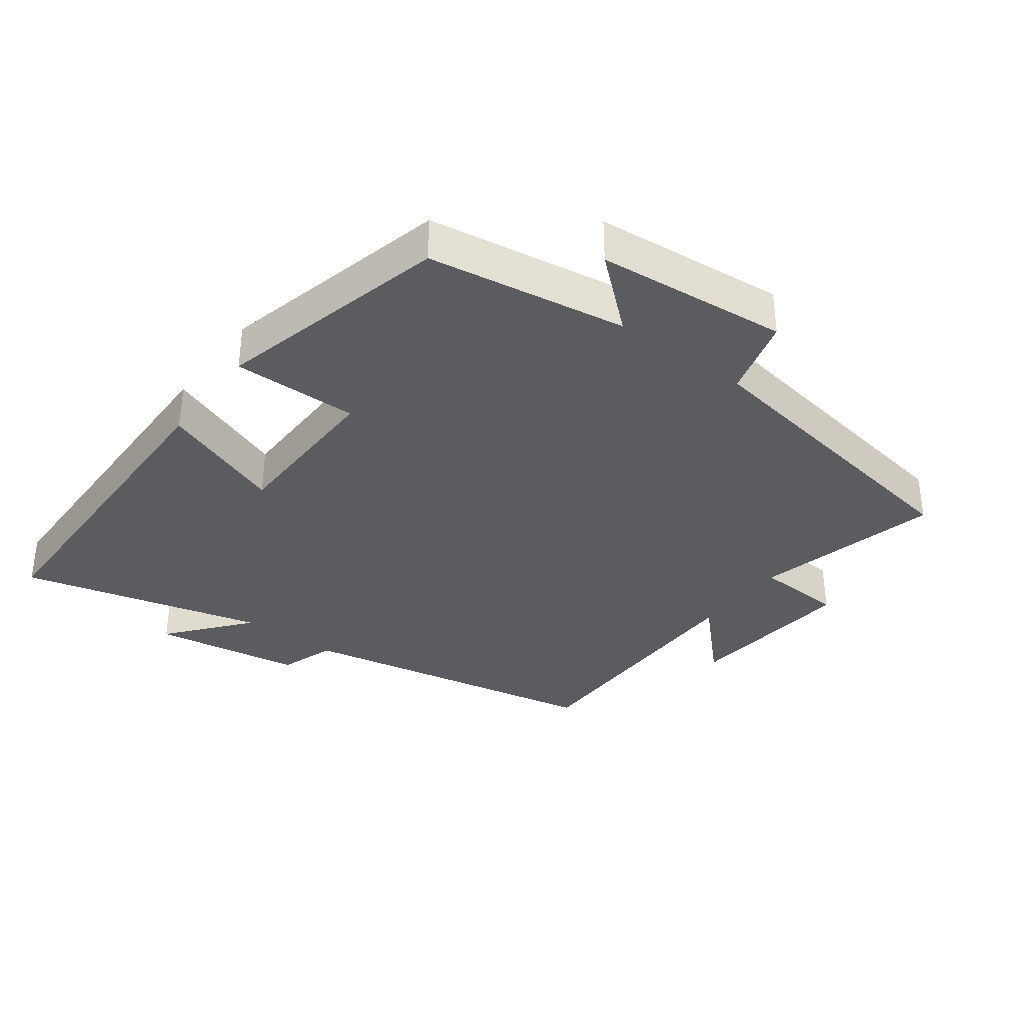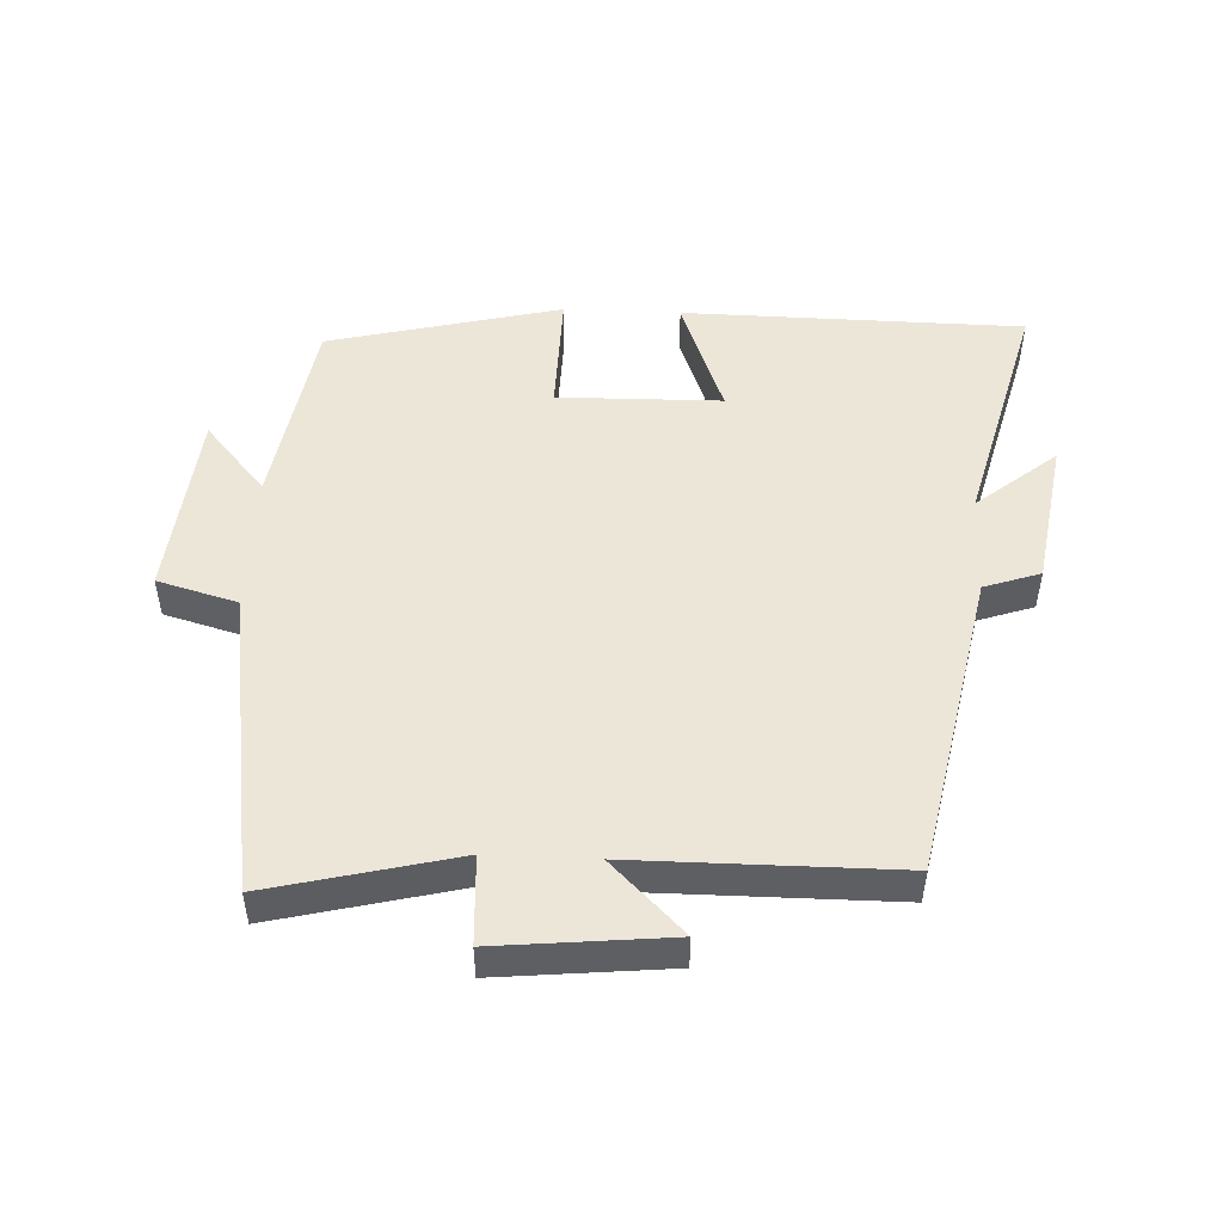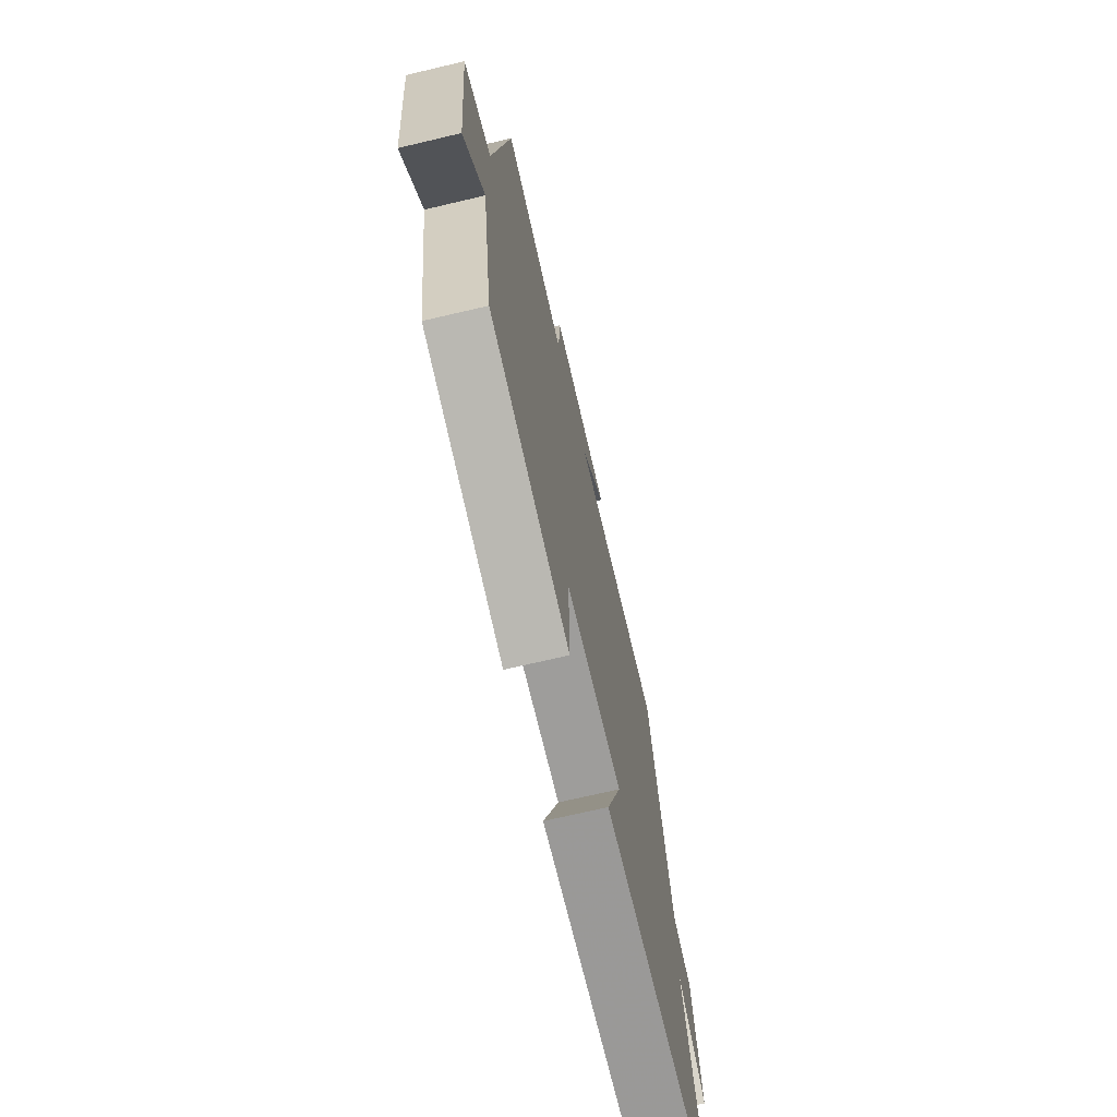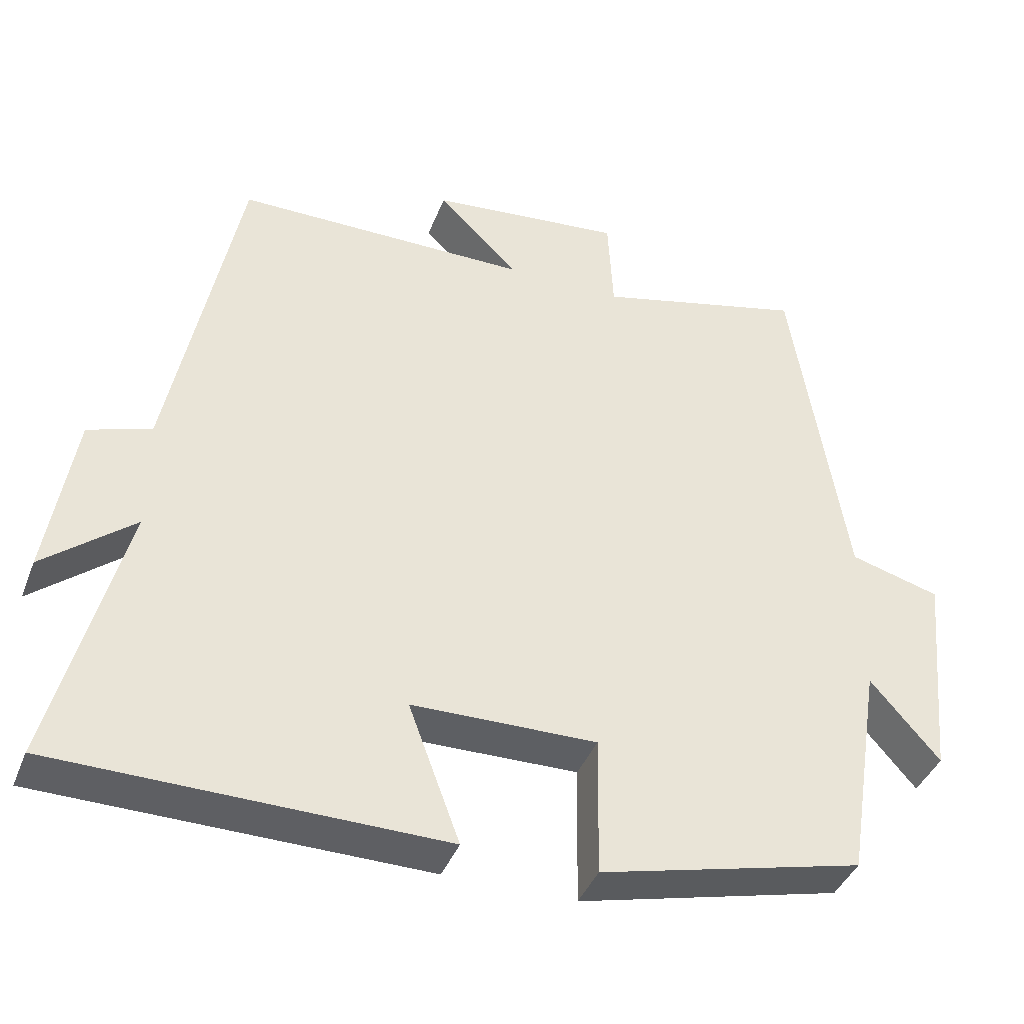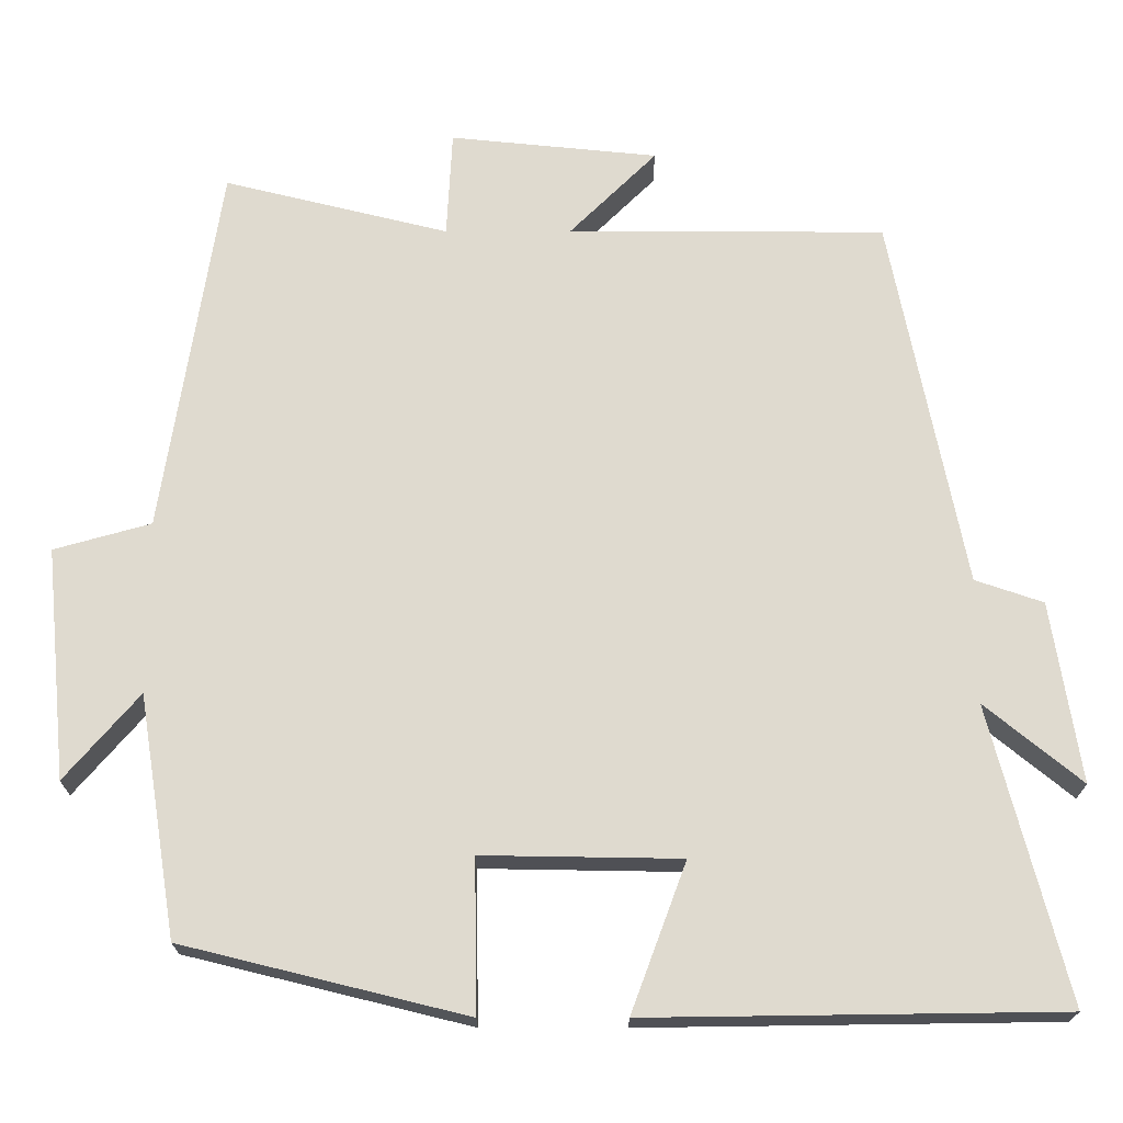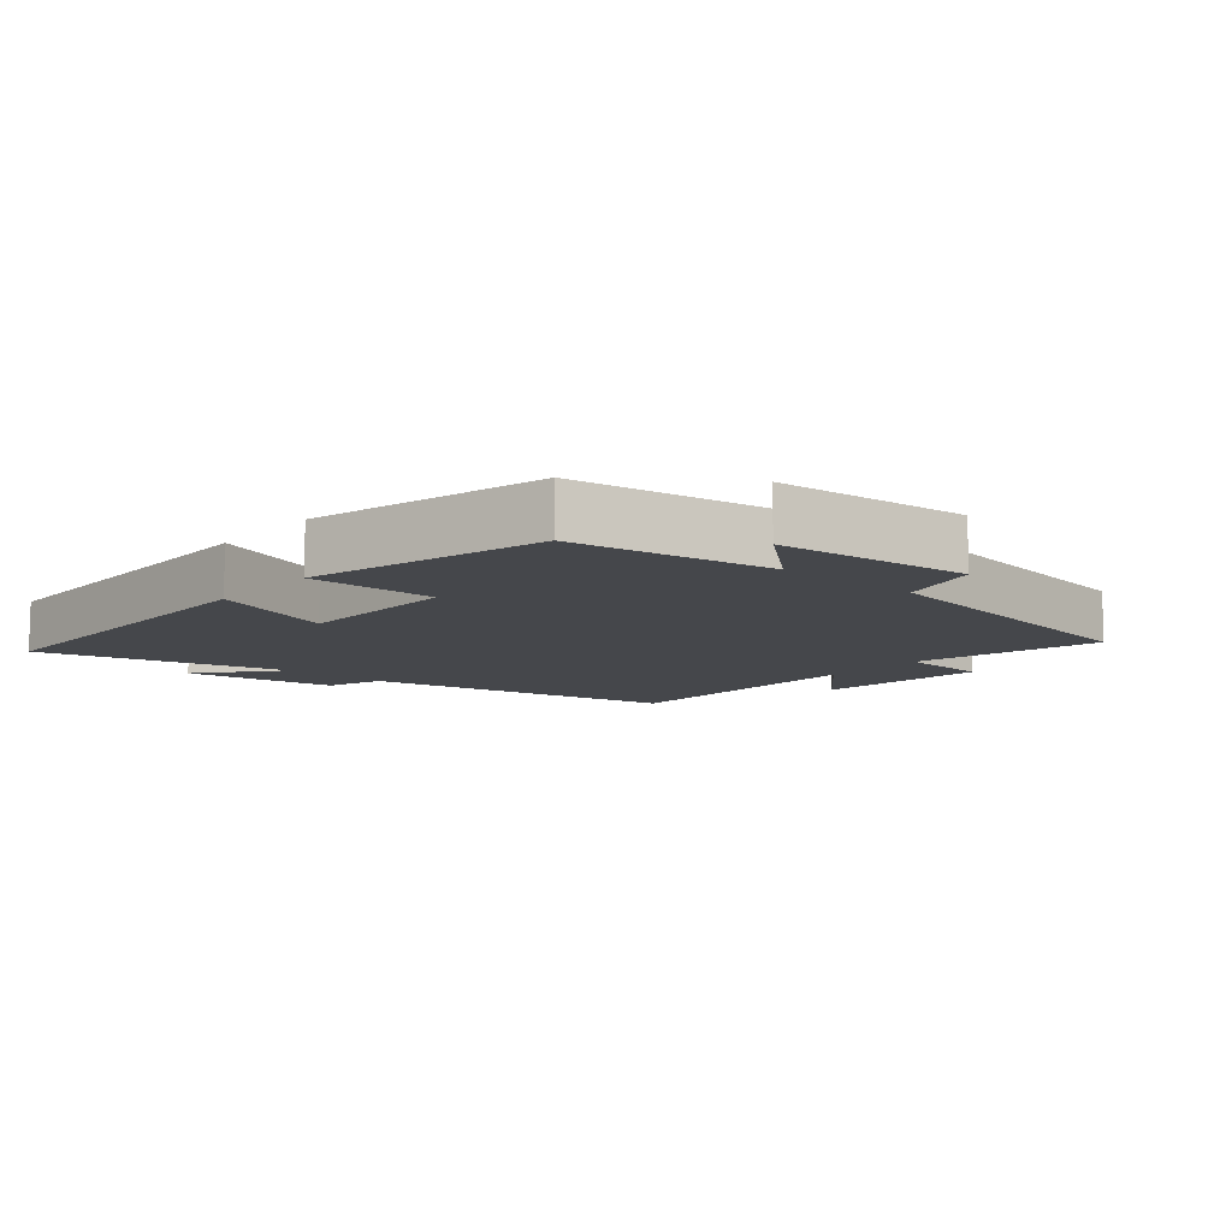
<metadata>
{"format":"obj","ext":"obj","renderer":"f3d","projection":"perspective","resolution":1024,"background":"white","views":[{"elev":-34.9,"azim":-126.8,"up":"+Y"},{"elev":49.3,"azim":2.6,"up":"+Y"},{"elev":-69.8,"azim":-76.7,"up":"+Z"},{"elev":-40.6,"azim":159.8,"up":"+Z"},{"elev":-19.4,"azim":-0.0,"up":"+Z"},{"elev":-10.2,"azim":-130.9,"up":"+Y"}]}
</metadata>
<code>
v -0.452 0.07 -0.413
v -0.5 0.07 -0.112
v -0.593 0.07 -0.22
v -0.621 0.07 0.07
v -0.5 0.07 0.104
v -0.428 0.07 0.569
v -0.147 0.07 0.5
v -0.14 0.07 0.634
v 0.12 0.07 0.608
v 0.011 0.07 0.5
v 0.408 0.07 0.499
v 0.5 0.07 0.031
v 0.585 0.07 0.002
v 0.621 0.07 -0.224
v 0.5 0.07 -0.125
v 0.595 0.07 -0.493
v 0.078 0.07 -0.5
v 0.147 0.07 -0.314
v -0.101 0.07 -0.31
v -0.098 0.07 -0.5
v -0.452 0 -0.413
v -0.5 0 -0.112
v -0.593 0 -0.22
v -0.621 0 0.07
v -0.5 0 0.104
v -0.428 0 0.569
v -0.147 0 0.5
v -0.14 0 0.634
v 0.12 0 0.608
v 0.011 0 0.5
v 0.408 0 0.499
v 0.5 0 0.031
v 0.585 0 0.002
v 0.621 0 -0.224
v 0.5 0 -0.125
v 0.595 0 -0.493
v 0.078 0 -0.5
v 0.147 0 -0.314
v -0.101 0 -0.31
v -0.098 0 -0.5
f 19 20 1 2
f 18 19 2
f 15 16 17 18
f 15 18 2
f 12 13 14 15
f 10 11 12 15
f 10 15 2
f 7 8 9 10
f 7 10 2 3
f 5 6 7
f 5 7 3
f 3 4 5
f 22 21 40 39
f 22 39 38
f 38 37 36 35
f 22 38 35
f 35 34 33 32
f 35 32 31 30
f 22 35 30
f 30 29 28 27
f 23 22 30 27
f 27 26 25
f 23 27 25
f 25 24 23
f 1 21 22 2
f 2 22 23 3
f 3 23 24 4
f 4 24 25 5
f 5 25 26 6
f 6 26 27 7
f 7 27 28 8
f 8 28 29 9
f 9 29 30 10
f 10 30 31 11
f 11 31 32 12
f 12 32 33 13
f 13 33 34 14
f 14 34 35 15
f 15 35 36 16
f 16 36 37 17
f 17 37 38 18
f 18 38 39 19
f 19 39 40 20
f 20 40 21 1

</code>
